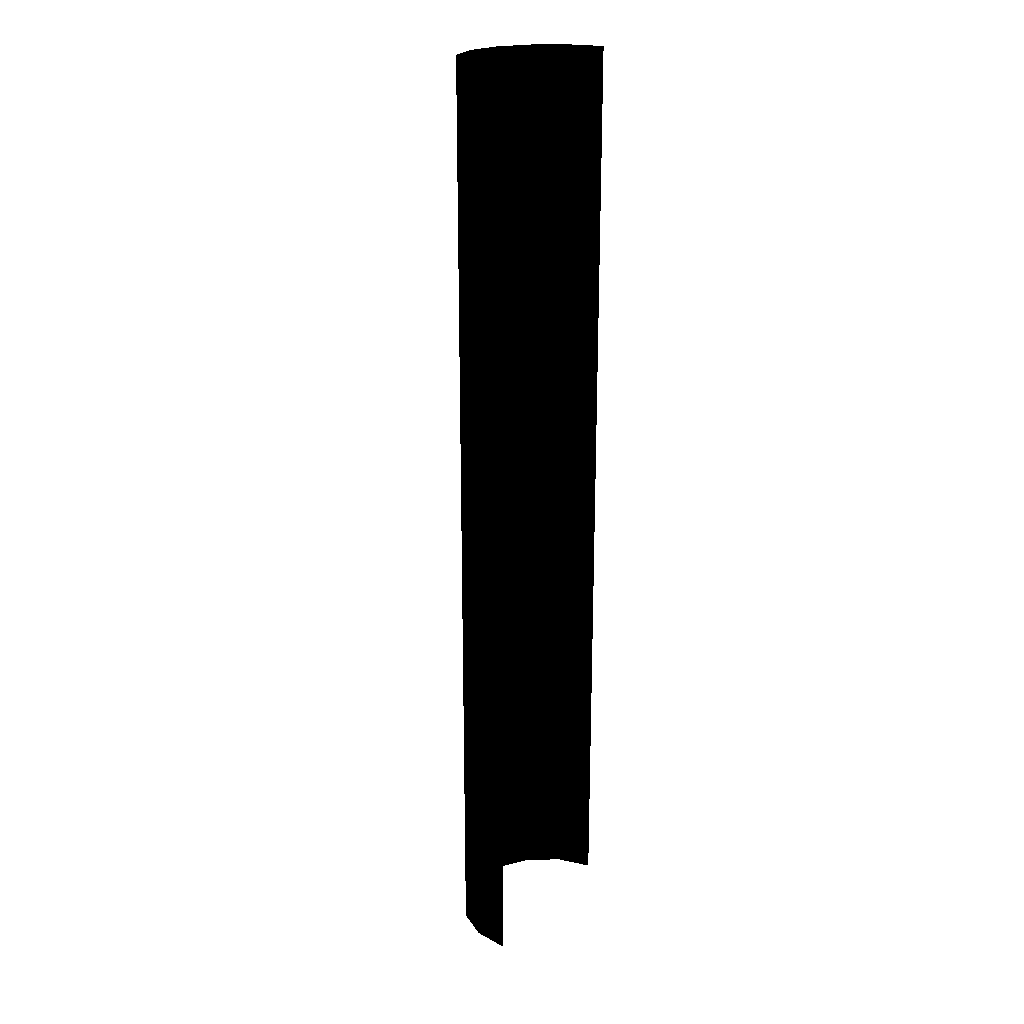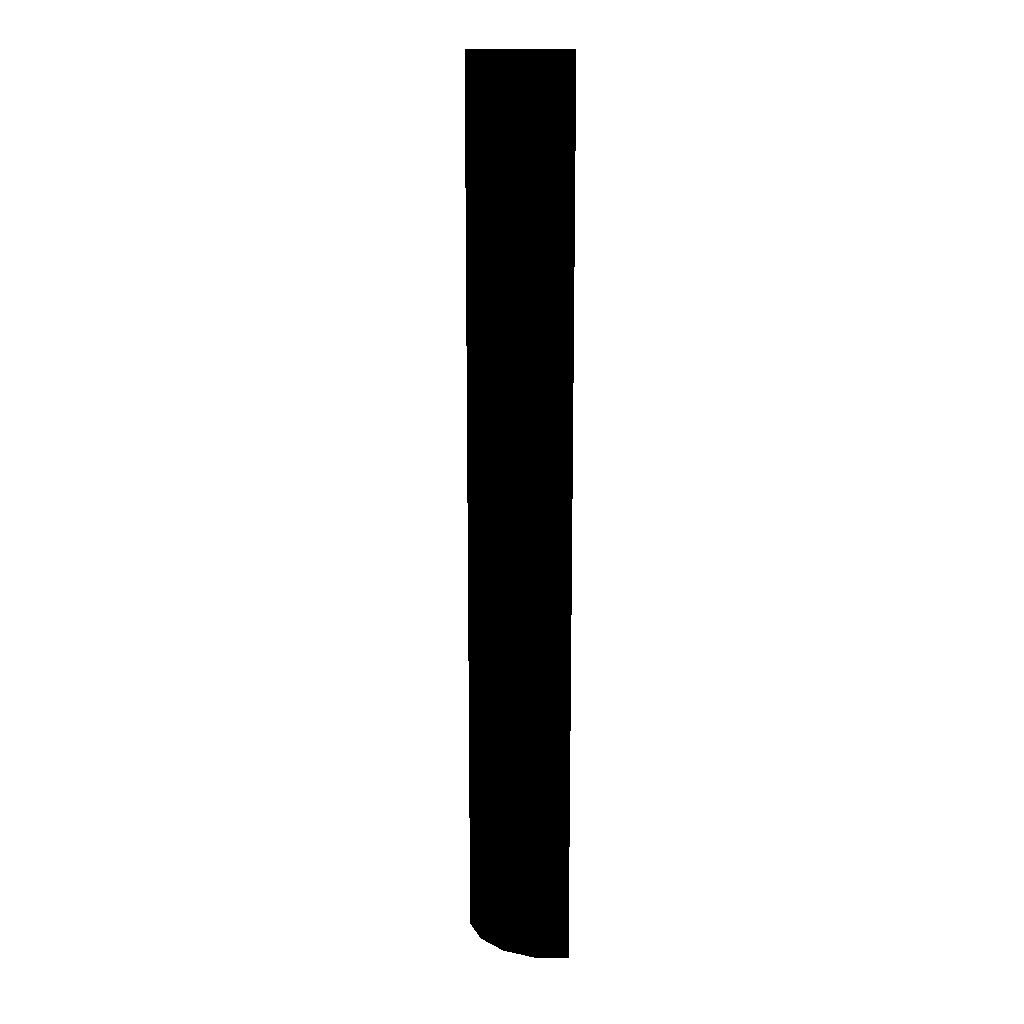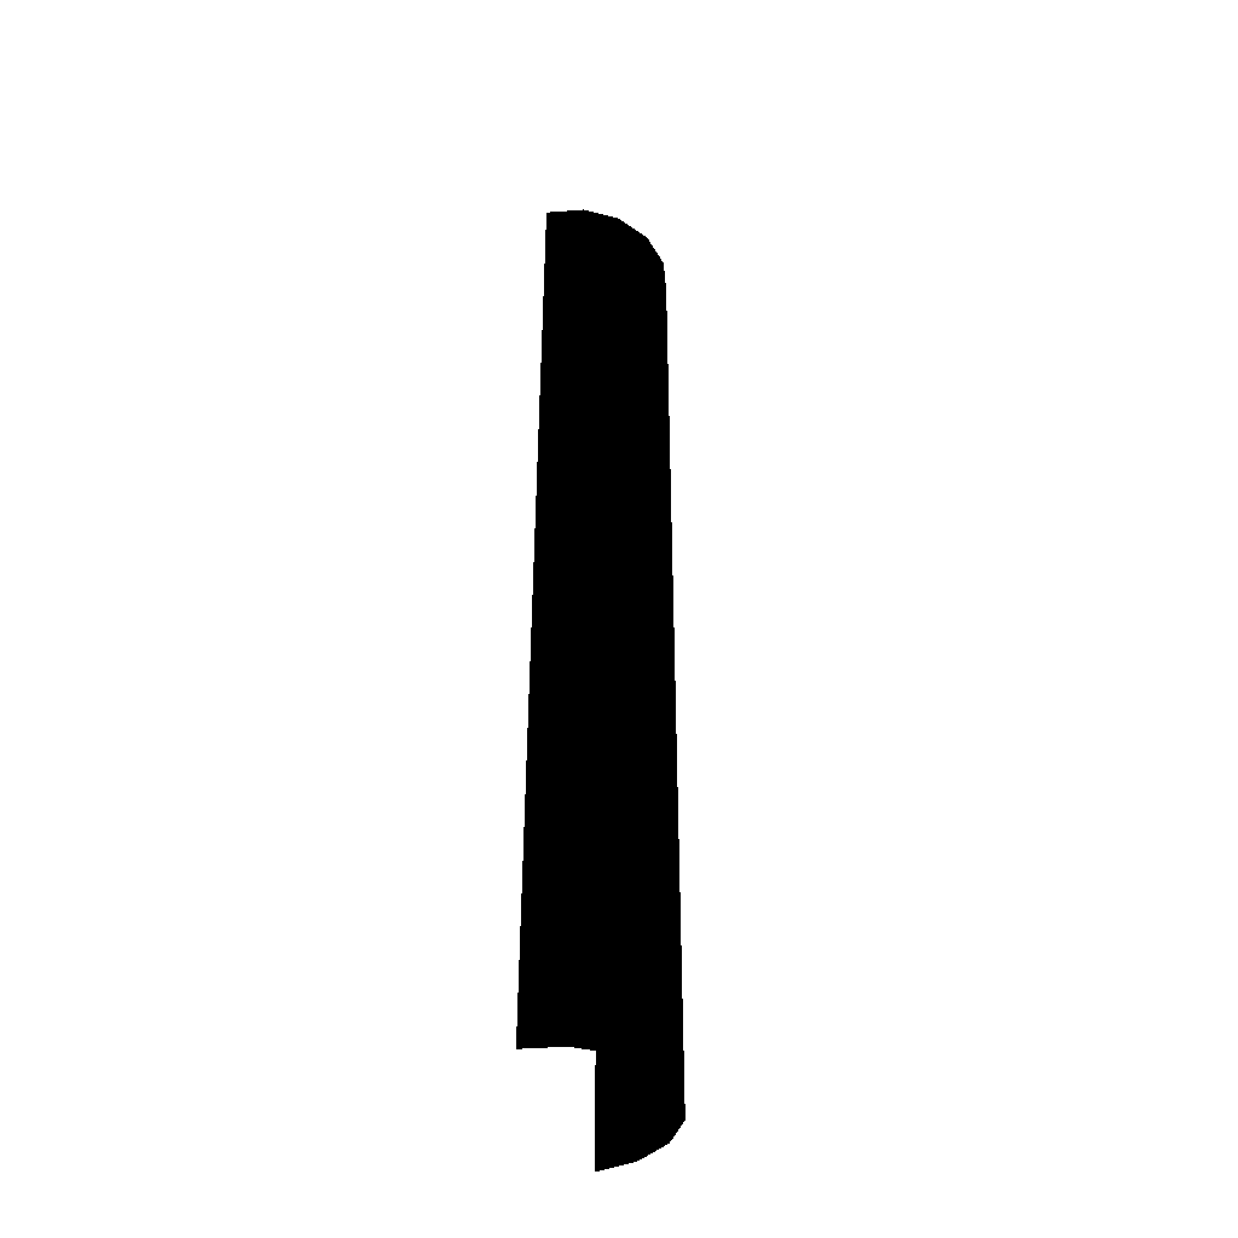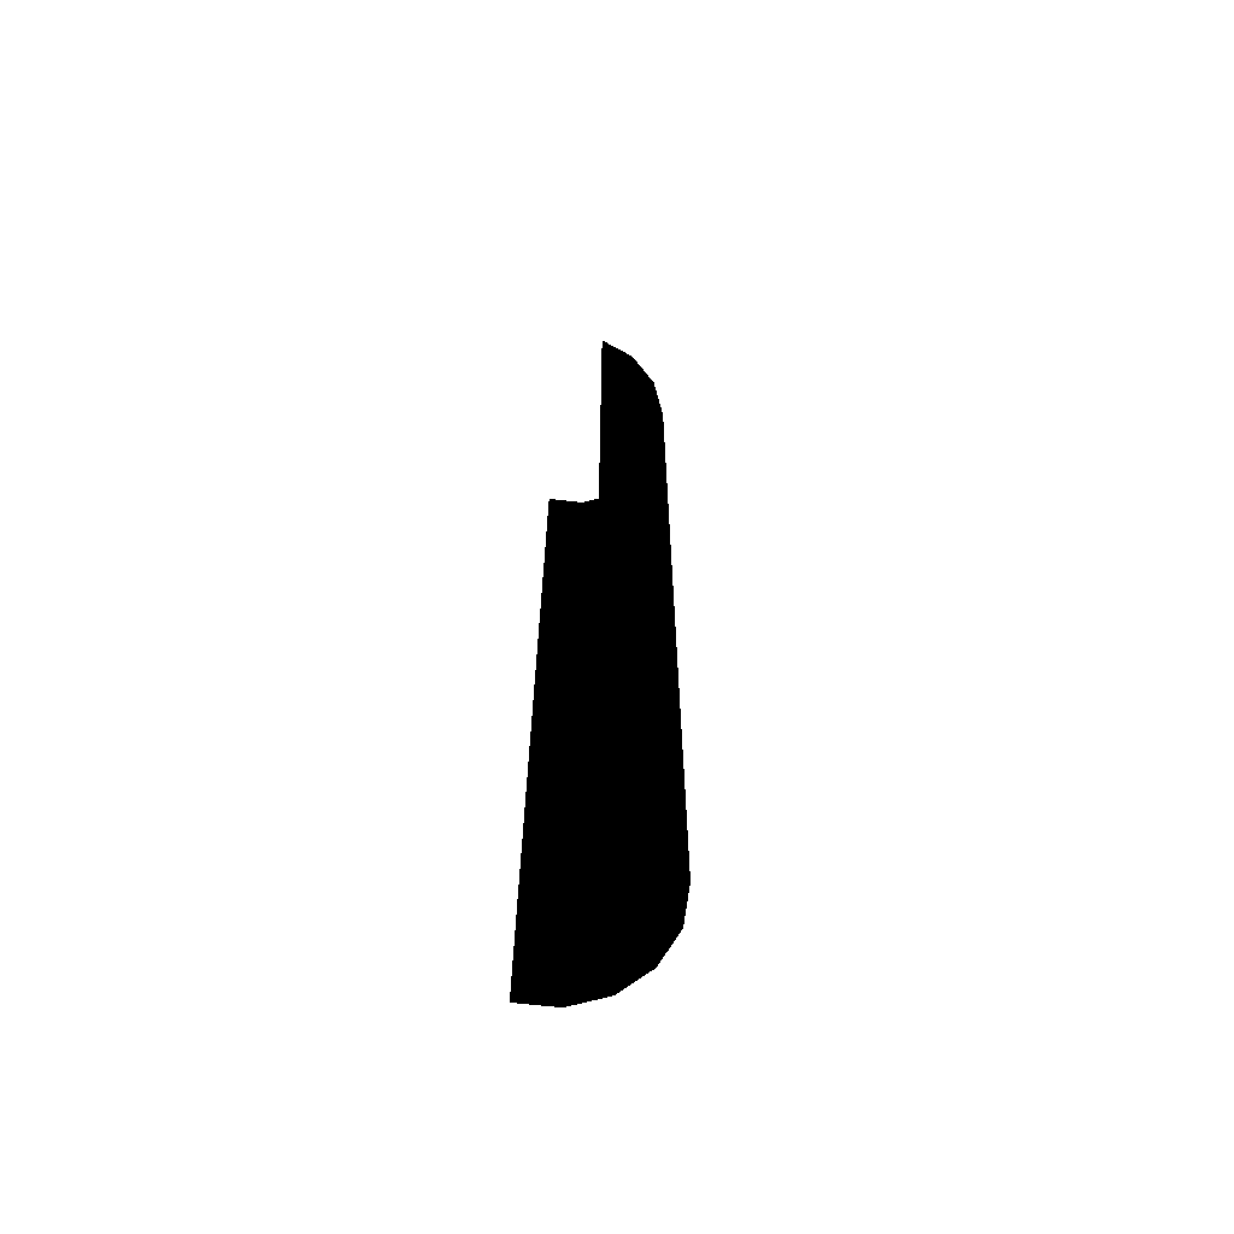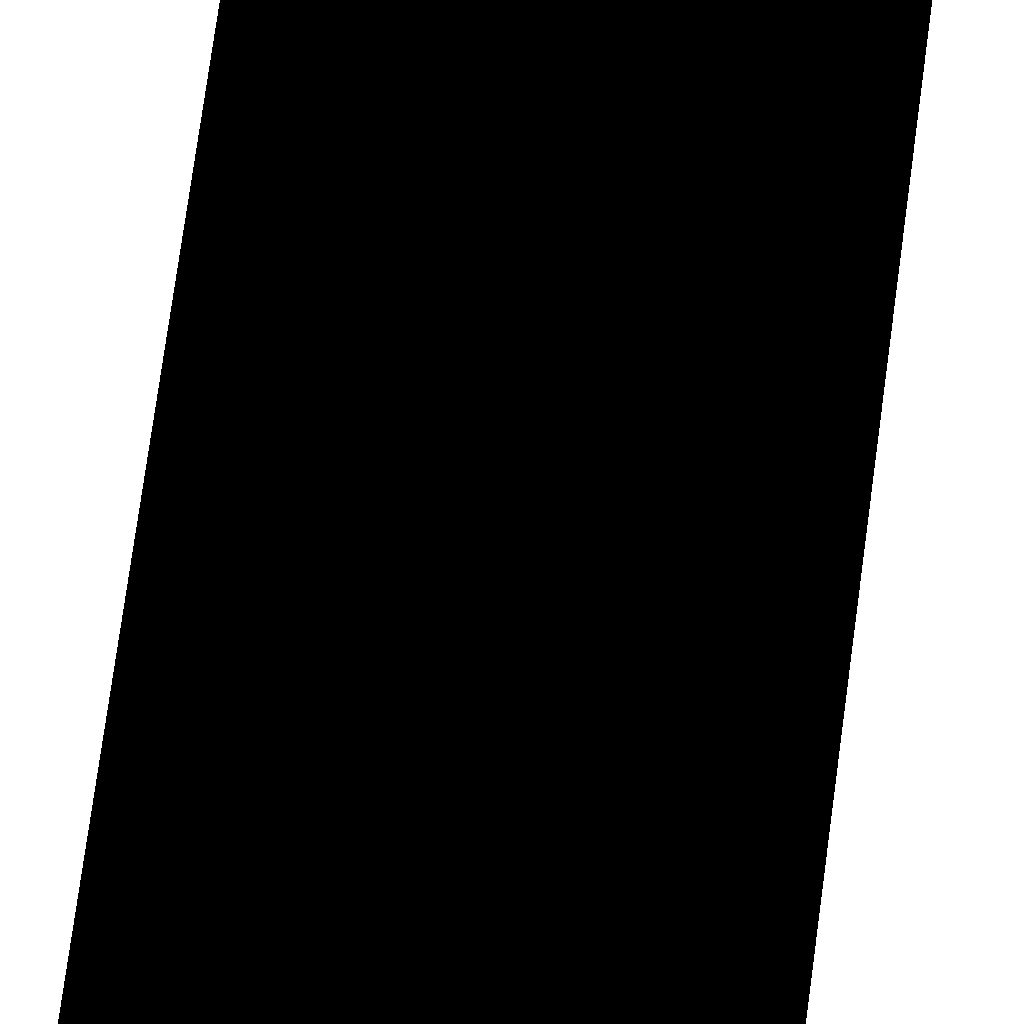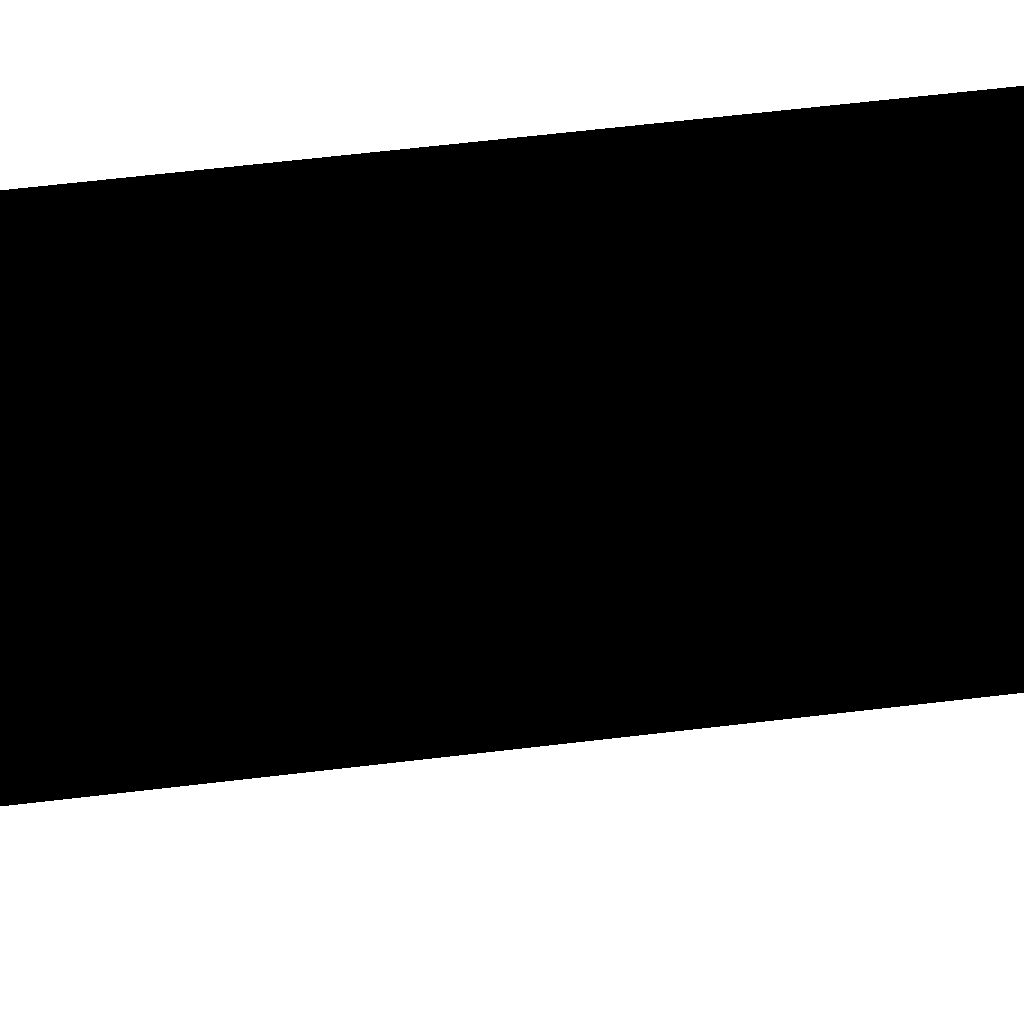
<metadata>
{"format":"obj","ext":"obj","renderer":"f3d","projection":"perspective","resolution":1024,"background":"white","views":[{"elev":21.8,"azim":122.1,"up":"+Z"},{"elev":14.2,"azim":81.5,"up":"+Z"},{"elev":-41.8,"azim":-73.6,"up":"+Z"},{"elev":-65.3,"azim":-108.0,"up":"+Z"},{"elev":71.6,"azim":-172.4,"up":"+Y"},{"elev":46.8,"azim":-98.4,"up":"+Y"}]}
</metadata>
<code>
g polygon0
v 0 -0.4688 -4.688
v 0 -0.4688 -4.219
v 0.1794 -0.4331 -4.688
v 0.1794 -0.4331 -4.219
v 0.3315 -0.3315 -4.688
v 0.3315 -0.3315 -4.219
v 0.4331 -0.1794 -4.688
v 0.4331 -0.1794 -4.219
v 0.4688 0 -4.688
v 0.4688 0 -4.219
f 1 2 3
f 2 4 3
f 3 4 5
f 4 6 5
f 5 6 7
f 6 8 7
f 7 8 9
f 8 10 9
v 0 -0.4688 0
v 0 -0.4688 -0.4688
v -0.1794 -0.4331 0
v -0.1794 -0.4331 -0.4688
v -0.3315 -0.3315 0
v -0.3315 -0.3315 -0.4688
v -0.4331 -0.1794 0
v -0.4331 -0.1794 -0.4688
v -0.4688 0 0
v -0.4688 0 -0.4688
f 11 12 13
f 12 14 13
f 13 14 15
f 14 16 15
f 15 16 17
f 16 18 17
f 17 18 19
f 18 20 19
v -0.4688 0 -0.9375
v -0.4688 0 -0.4688
v -0.4331 -0.1794 -0.9375
v -0.4331 -0.1794 -0.4688
v -0.3315 -0.3315 -0.9375
v -0.3315 -0.3315 -0.4688
v -0.1794 -0.4331 -0.9375
v -0.1794 -0.4331 -0.4688
v 0 -0.4688 -0.9375
v 0 -0.4688 -0.4688
f 21 22 23
f 22 24 23
f 23 24 25
f 24 26 25
f 25 26 27
f 26 28 27
f 27 28 29
f 28 30 29
v -0.4688 0 -1.406
v -0.4688 0 -0.9375
v -0.4331 -0.1794 -1.406
v -0.4331 -0.1794 -0.9375
v -0.3315 -0.3315 -1.406
v -0.3315 -0.3315 -0.9375
v -0.1794 -0.4331 -1.406
v -0.1794 -0.4331 -0.9375
v 0 -0.4688 -1.406
v 0 -0.4688 -0.9375
f 31 32 33
f 32 34 33
f 33 34 35
f 34 36 35
f 35 36 37
f 36 38 37
f 37 38 39
f 38 40 39
v -0.4688 0 -1.875
v -0.4688 0 -1.406
v -0.4331 -0.1794 -1.875
v -0.4331 -0.1794 -1.406
v -0.3315 -0.3315 -1.875
v -0.3315 -0.3315 -1.406
v -0.1794 -0.4331 -1.875
v -0.1794 -0.4331 -1.406
v 0 -0.4688 -1.875
v 0 -0.4688 -1.406
f 41 42 43
f 42 44 43
f 43 44 45
f 44 46 45
f 45 46 47
f 46 48 47
f 47 48 49
f 48 50 49
v 0.4688 0 0
v 0.4688 0 -0.4688
v 0.4331 -0.1794 0
v 0.4331 -0.1794 -0.4688
v 0.3315 -0.3315 0
v 0.3315 -0.3315 -0.4688
v 0.1794 -0.4331 0
v 0.1794 -0.4331 -0.4688
v 0 -0.4688 0
v 0 -0.4688 -0.4688
f 51 52 53
f 52 54 53
f 53 54 55
f 54 56 55
f 55 56 57
f 56 58 57
f 57 58 59
f 58 60 59
v -0.4688 0 -4.688
v -0.4688 0 -4.219
v -0.4331 -0.1794 -4.688
v -0.4331 -0.1794 -4.219
v -0.3315 -0.3315 -4.688
v -0.3315 -0.3315 -4.219
v -0.1794 -0.4331 -4.688
v -0.1794 -0.4331 -4.219
v 0 -0.4688 -4.688
v 0 -0.4688 -4.219
f 61 62 63
f 62 64 63
f 63 64 65
f 64 66 65
f 65 66 67
f 66 68 67
f 67 68 69
f 68 70 69
v -0.4688 0 -2.344
v -0.4688 0 -1.875
v -0.4331 -0.1794 -2.344
v -0.4331 -0.1794 -1.875
v -0.3315 -0.3315 -2.344
v -0.3315 -0.3315 -1.875
v -0.1794 -0.4331 -2.344
v -0.1794 -0.4331 -1.875
v 0 -0.4688 -2.344
v 0 -0.4688 -1.875
f 71 72 73
f 72 74 73
f 73 74 75
f 74 76 75
f 75 76 77
f 76 78 77
f 77 78 79
f 78 80 79
v -0.4688 0 -2.812
v -0.4688 0 -2.344
v -0.4331 -0.1794 -2.812
v -0.4331 -0.1794 -2.344
v -0.3315 -0.3315 -2.812
v -0.3315 -0.3315 -2.344
v -0.1794 -0.4331 -2.812
v -0.1794 -0.4331 -2.344
v 0 -0.4688 -2.812
v 0 -0.4688 -2.344
f 81 82 83
f 82 84 83
f 83 84 85
f 84 86 85
f 85 86 87
f 86 88 87
f 87 88 89
f 88 90 89
v -0.4688 0 -3.281
v -0.4688 0 -2.812
v -0.4331 -0.1794 -3.281
v -0.4331 -0.1794 -2.812
v -0.3315 -0.3315 -3.281
v -0.3315 -0.3315 -2.812
v -0.1794 -0.4331 -3.281
v -0.1794 -0.4331 -2.812
v 0 -0.4688 -3.281
v 0 -0.4688 -2.812
f 91 92 93
f 92 94 93
f 93 94 95
f 94 96 95
f 95 96 97
f 96 98 97
f 97 98 99
f 98 100 99
v -0.4688 0 -3.75
v -0.4688 0 -3.281
v -0.4331 -0.1794 -3.75
v -0.4331 -0.1794 -3.281
v -0.3315 -0.3315 -3.75
v -0.3315 -0.3315 -3.281
v -0.1794 -0.4331 -3.75
v -0.1794 -0.4331 -3.281
v 0 -0.4688 -3.75
v 0 -0.4688 -3.281
f 101 102 103
f 102 104 103
f 103 104 105
f 104 106 105
f 105 106 107
f 106 108 107
f 107 108 109
f 108 110 109
v 0 -0.4688 -4.219
v 0 -0.4688 -3.75
v 0.1794 -0.4331 -4.219
v 0.1794 -0.4331 -3.75
v 0.3315 -0.3315 -4.219
v 0.3315 -0.3315 -3.75
v 0.4331 -0.1794 -4.219
v 0.4331 -0.1794 -3.75
v 0.4688 0 -4.219
v 0.4688 0 -3.75
f 111 112 113
f 112 114 113
f 113 114 115
f 114 116 115
f 115 116 117
f 116 118 117
f 117 118 119
f 118 120 119
v 0 -0.4688 -3.75
v 0 -0.4688 -3.281
v 0.1794 -0.4331 -3.75
v 0.1794 -0.4331 -3.281
v 0.3315 -0.3315 -3.75
v 0.3315 -0.3315 -3.281
v 0.4331 -0.1794 -3.75
v 0.4331 -0.1794 -3.281
v 0.4688 0 -3.75
v 0.4688 0 -3.281
f 121 122 123
f 122 124 123
f 123 124 125
f 124 126 125
f 125 126 127
f 126 128 127
f 127 128 129
f 128 130 129
v 0 -0.4688 -3.281
v 0 -0.4688 -2.812
v 0.1794 -0.4331 -3.281
v 0.1794 -0.4331 -2.812
v 0.3315 -0.3315 -3.281
v 0.3315 -0.3315 -2.812
v 0.4331 -0.1794 -3.281
v 0.4331 -0.1794 -2.812
v 0.4688 0 -3.281
v 0.4688 0 -2.812
f 131 132 133
f 132 134 133
f 133 134 135
f 134 136 135
f 135 136 137
f 136 138 137
f 137 138 139
f 138 140 139
v 0 -0.4688 -2.812
v 0 -0.4688 -2.344
v 0.1794 -0.4331 -2.812
v 0.1794 -0.4331 -2.344
v 0.3315 -0.3315 -2.812
v 0.3315 -0.3315 -2.344
v 0.4331 -0.1794 -2.812
v 0.4331 -0.1794 -2.344
v 0.4688 0 -2.812
v 0.4688 0 -2.344
f 141 142 143
f 142 144 143
f 143 144 145
f 144 146 145
f 145 146 147
f 146 148 147
f 147 148 149
f 148 150 149
v -0.4688 0 -4.219
v -0.4688 0 -3.75
v -0.4331 -0.1794 -4.219
v -0.4331 -0.1794 -3.75
v -0.3315 -0.3315 -4.219
v -0.3315 -0.3315 -3.75
v -0.1794 -0.4331 -4.219
v -0.1794 -0.4331 -3.75
v 0 -0.4688 -4.219
v 0 -0.4688 -3.75
f 151 152 153
f 152 154 153
f 153 154 155
f 154 156 155
f 155 156 157
f 156 158 157
f 157 158 159
f 158 160 159
v 0 -0.4688 -2.344
v 0 -0.4688 -1.875
v 0.1794 -0.4331 -2.344
v 0.1794 -0.4331 -1.875
v 0.3315 -0.3315 -2.344
v 0.3315 -0.3315 -1.875
v 0.4331 -0.1794 -2.344
v 0.4331 -0.1794 -1.875
v 0.4688 0 -2.344
v 0.4688 0 -1.875
f 161 162 163
f 162 164 163
f 163 164 165
f 164 166 165
f 165 166 167
f 166 168 167
f 167 168 169
f 168 170 169
v 0 -0.4688 -1.875
v 0 -0.4688 -1.406
v 0.1794 -0.4331 -1.875
v 0.1794 -0.4331 -1.406
v 0.3315 -0.3315 -1.875
v 0.3315 -0.3315 -1.406
v 0.4331 -0.1794 -1.875
v 0.4331 -0.1794 -1.406
v 0.4688 0 -1.875
v 0.4688 0 -1.406
f 171 172 173
f 172 174 173
f 173 174 175
f 174 176 175
f 175 176 177
f 176 178 177
f 177 178 179
f 178 180 179
v 0 -0.4688 -1.406
v 0 -0.4688 -0.9375
v 0.1794 -0.4331 -1.406
v 0.1794 -0.4331 -0.9375
v 0.3315 -0.3315 -1.406
v 0.3315 -0.3315 -0.9375
v 0.4331 -0.1794 -1.406
v 0.4331 -0.1794 -0.9375
v 0.4688 0 -1.406
v 0.4688 0 -0.9375
f 181 182 183
f 182 184 183
f 183 184 185
f 184 186 185
f 185 186 187
f 186 188 187
f 187 188 189
f 188 190 189
v 0 -0.4688 -0.9375
v 0 -0.4688 -0.4688
v 0.1794 -0.4331 -0.9375
v 0.1794 -0.4331 -0.4688
v 0.3315 -0.3315 -0.9375
v 0.3315 -0.3315 -0.4688
v 0.4331 -0.1794 -0.9375
v 0.4331 -0.1794 -0.4688
v 0.4688 0 -0.9375
v 0.4688 0 -0.4688
f 191 192 193
f 192 194 193
f 193 194 195
f 194 196 195
f 195 196 197
f 196 198 197
f 197 198 199
f 198 200 199

</code>
